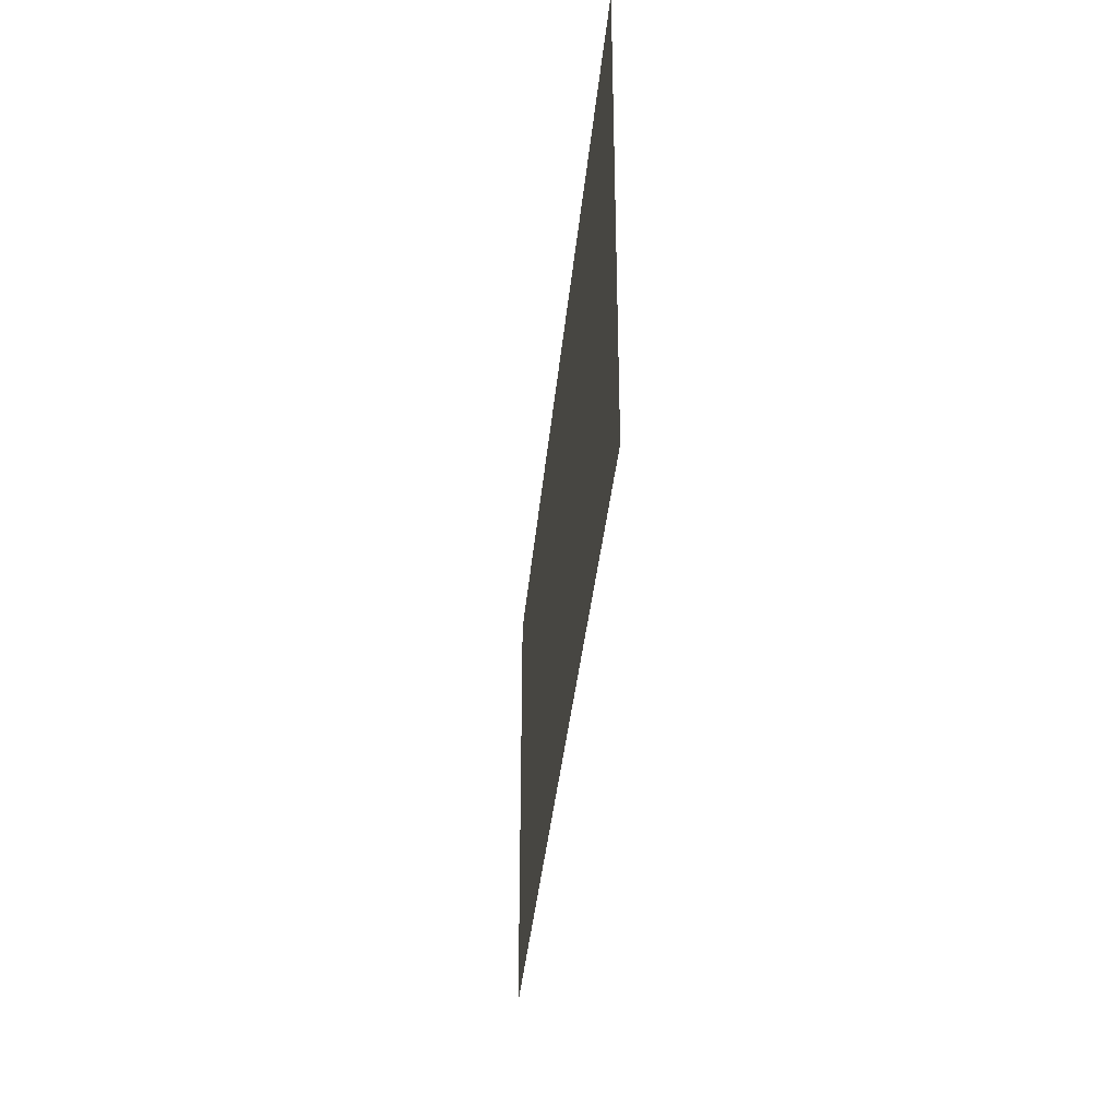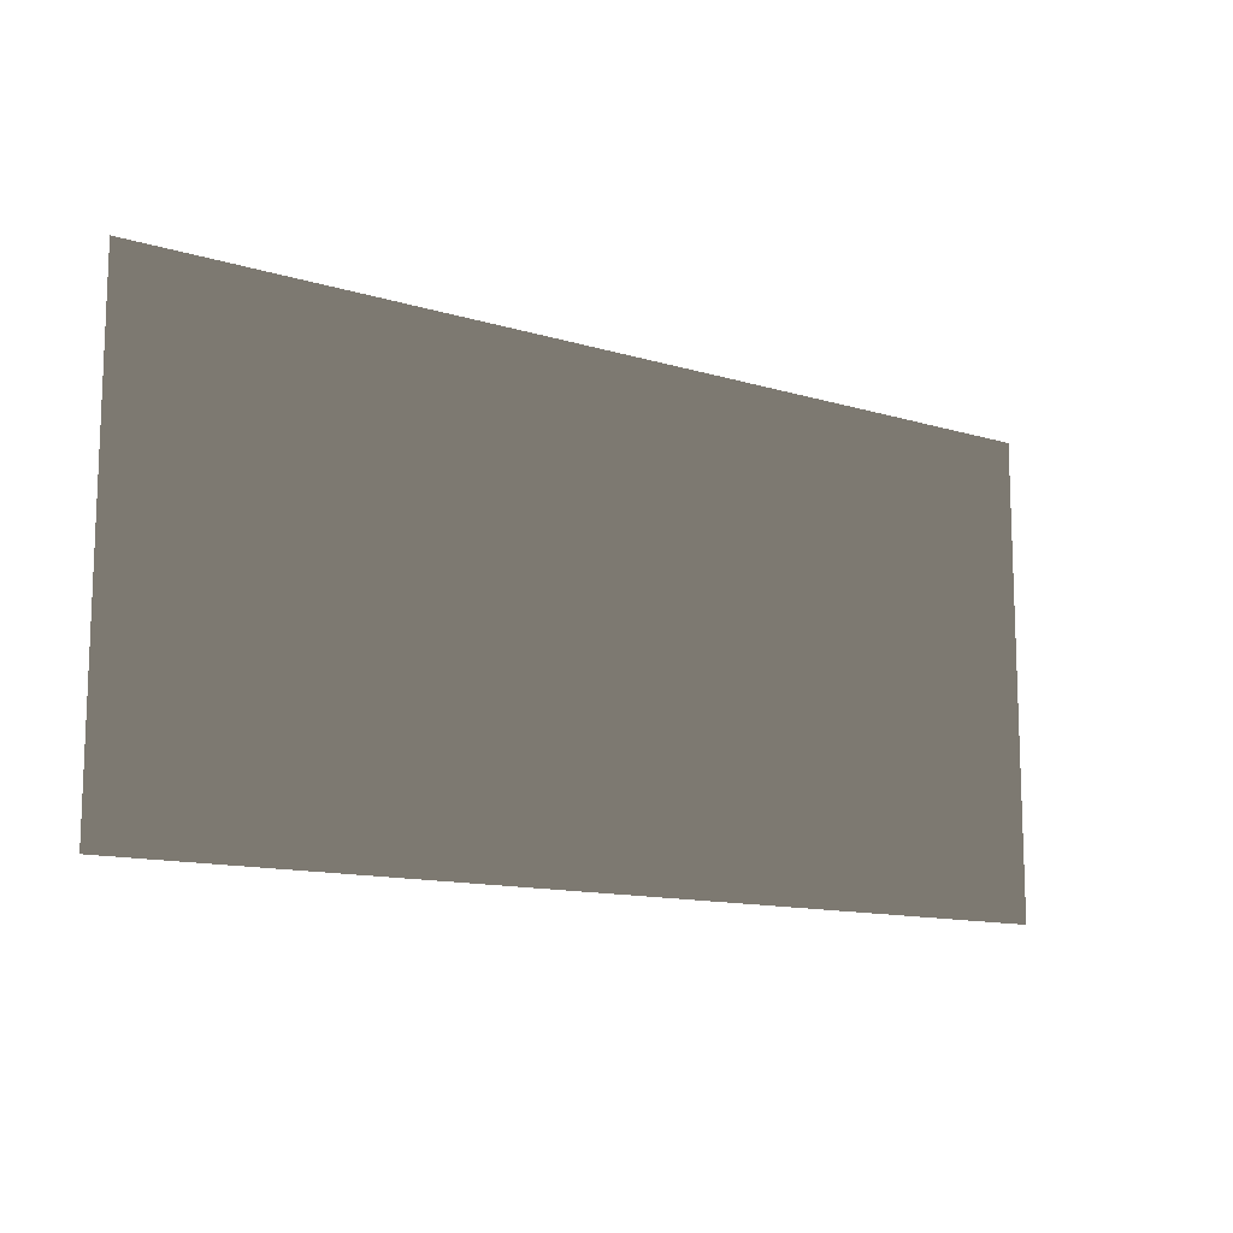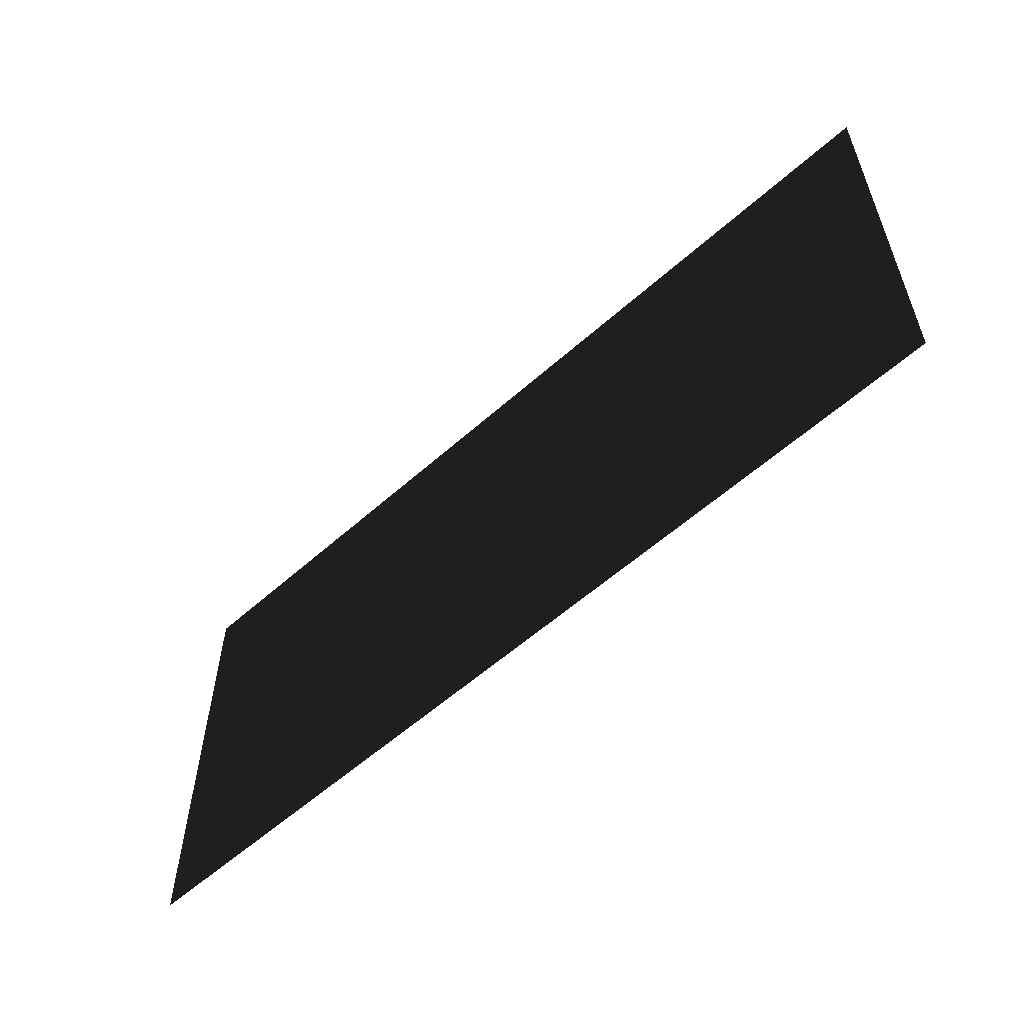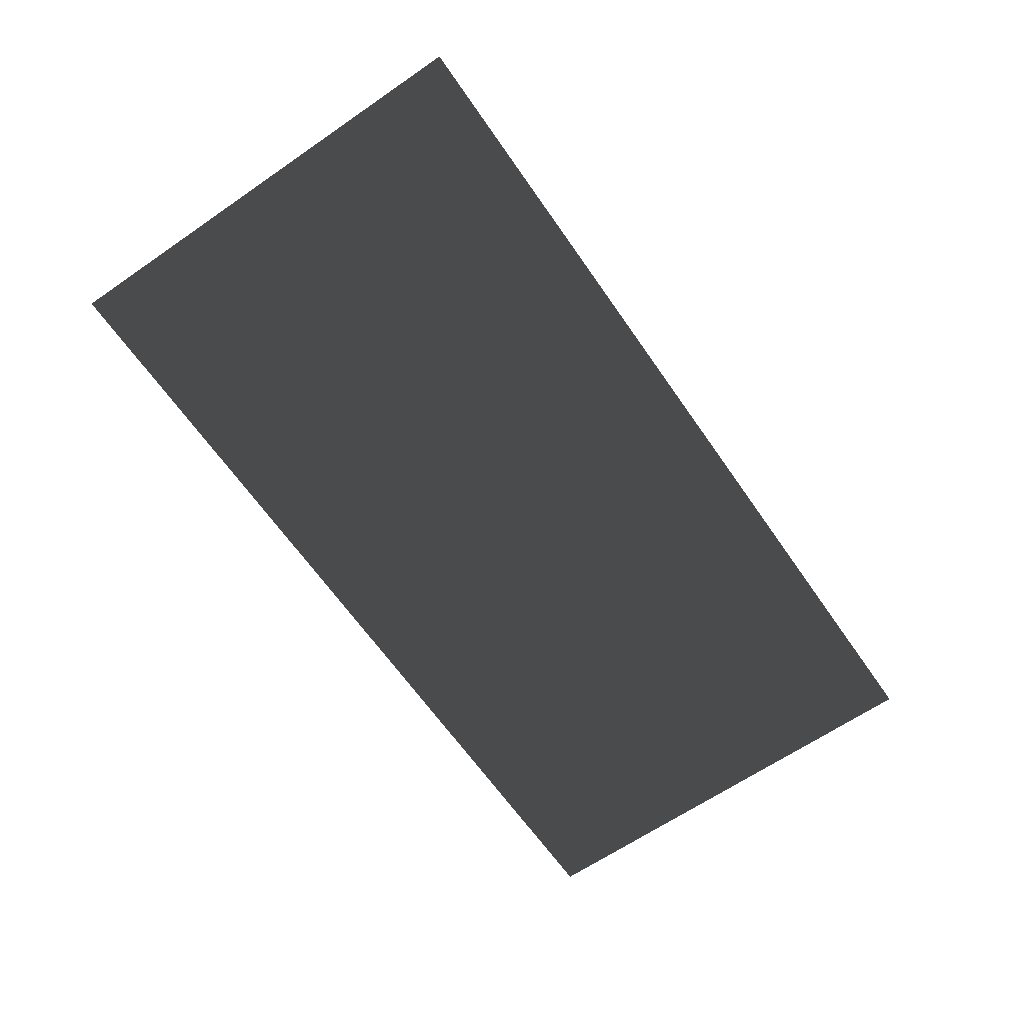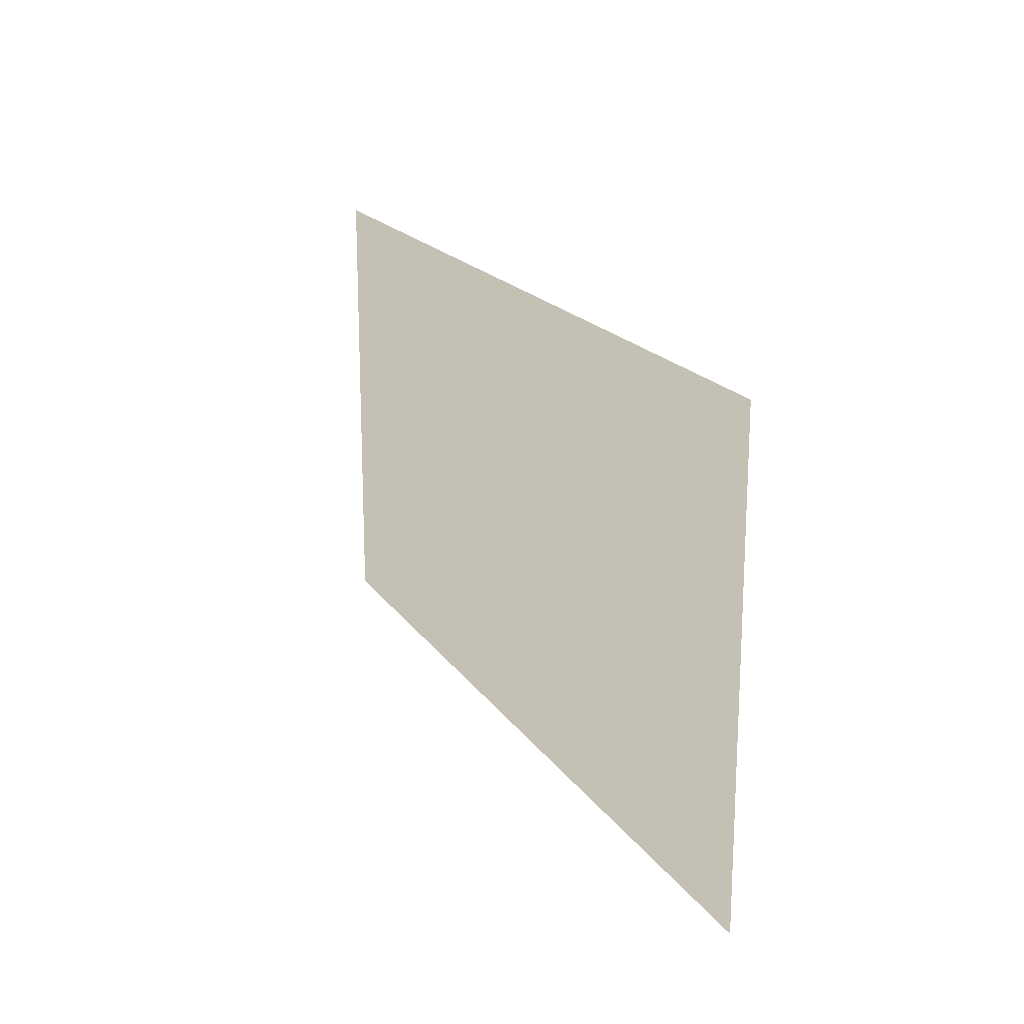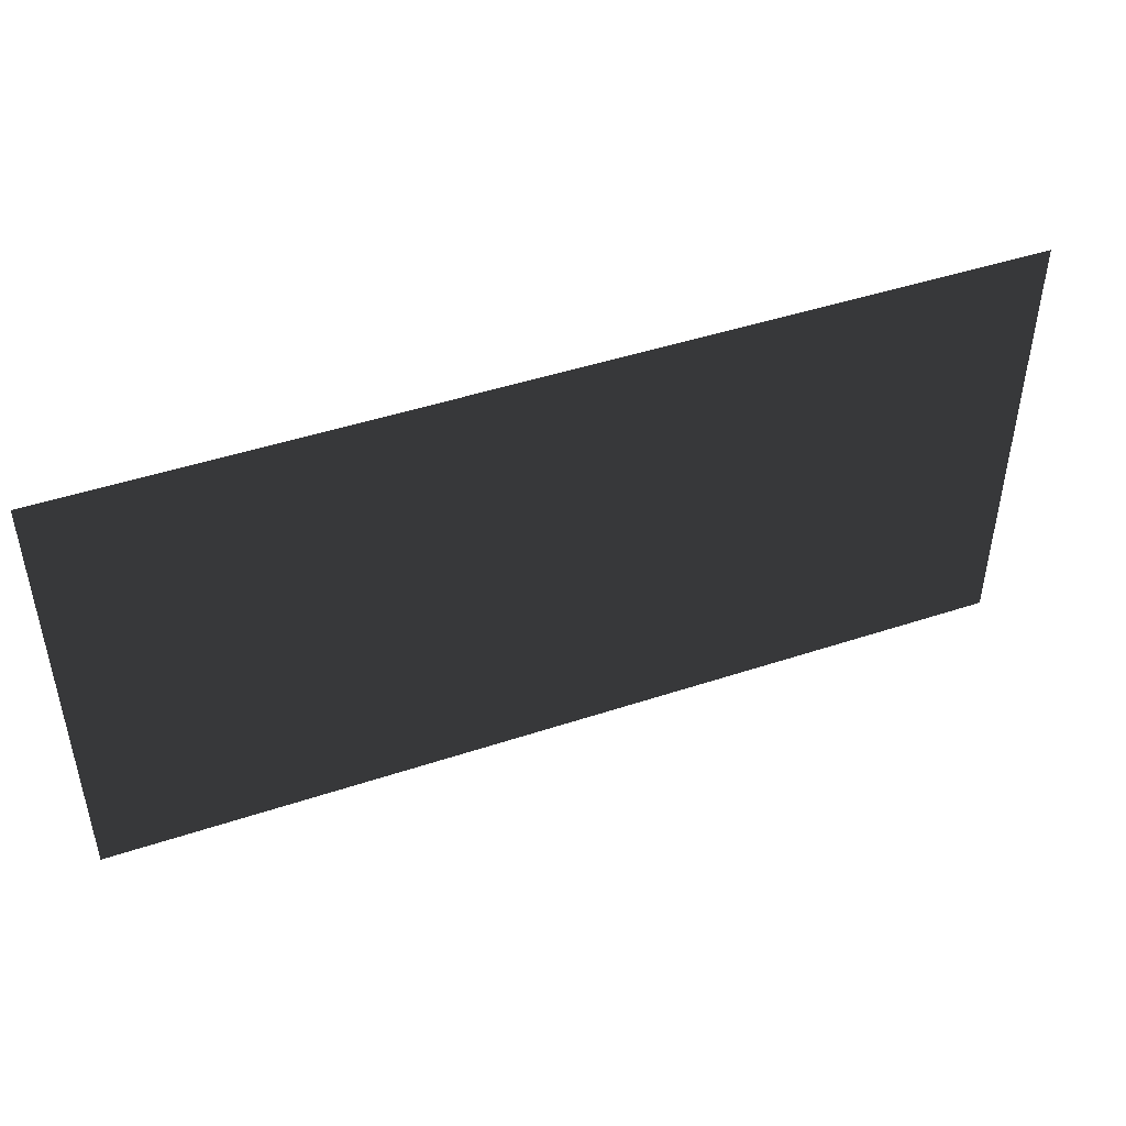
<metadata>
{"format":"obj","ext":"obj","renderer":"f3d","projection":"perspective","resolution":1024,"background":"white","views":[{"elev":-35.4,"azim":84.8,"up":"+Y"},{"elev":-12.6,"azim":-35.4,"up":"+Y"},{"elev":-57.0,"azim":42.9,"up":"+Y"},{"elev":-64.4,"azim":124.7,"up":"+Z"},{"elev":18.3,"azim":66.8,"up":"+Y"},{"elev":46.3,"azim":159.3,"up":"+Y"}]}
</metadata>
<code>
o Road002
v -0.984 0.491 0
v -0.984 -0.491 0
v 0.984 -0.491 -0
v -0.984 0.491 0
v 0.984 -0.491 -0
v 0.984 0.491 -0
f 1 2 3
f 4 5 6

</code>
